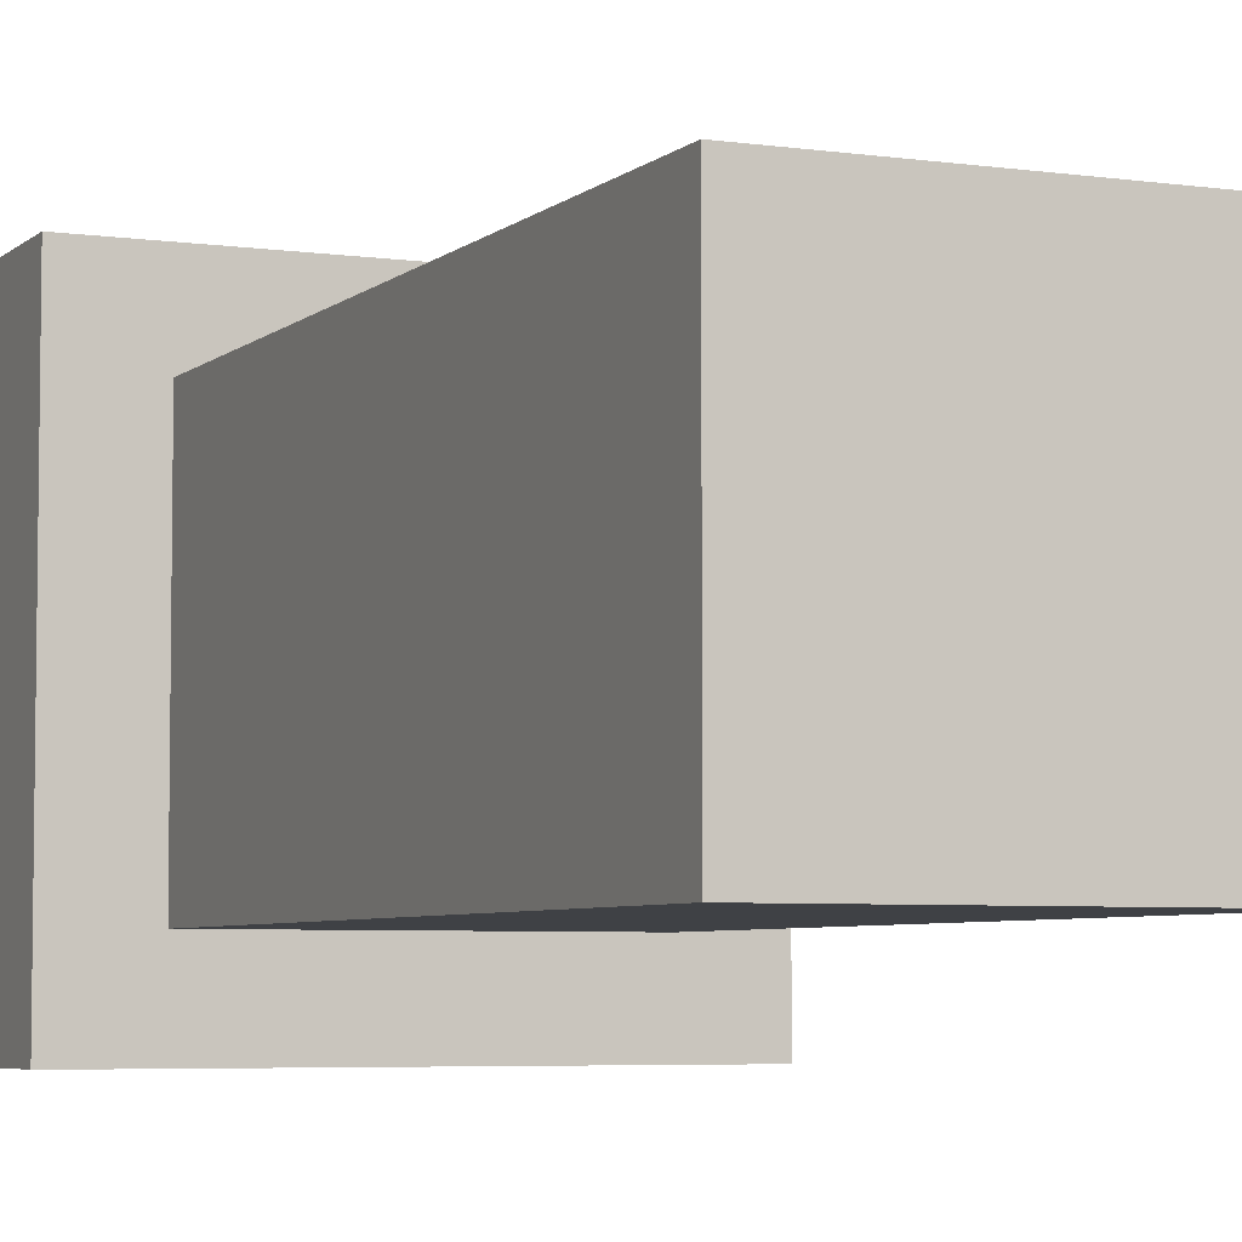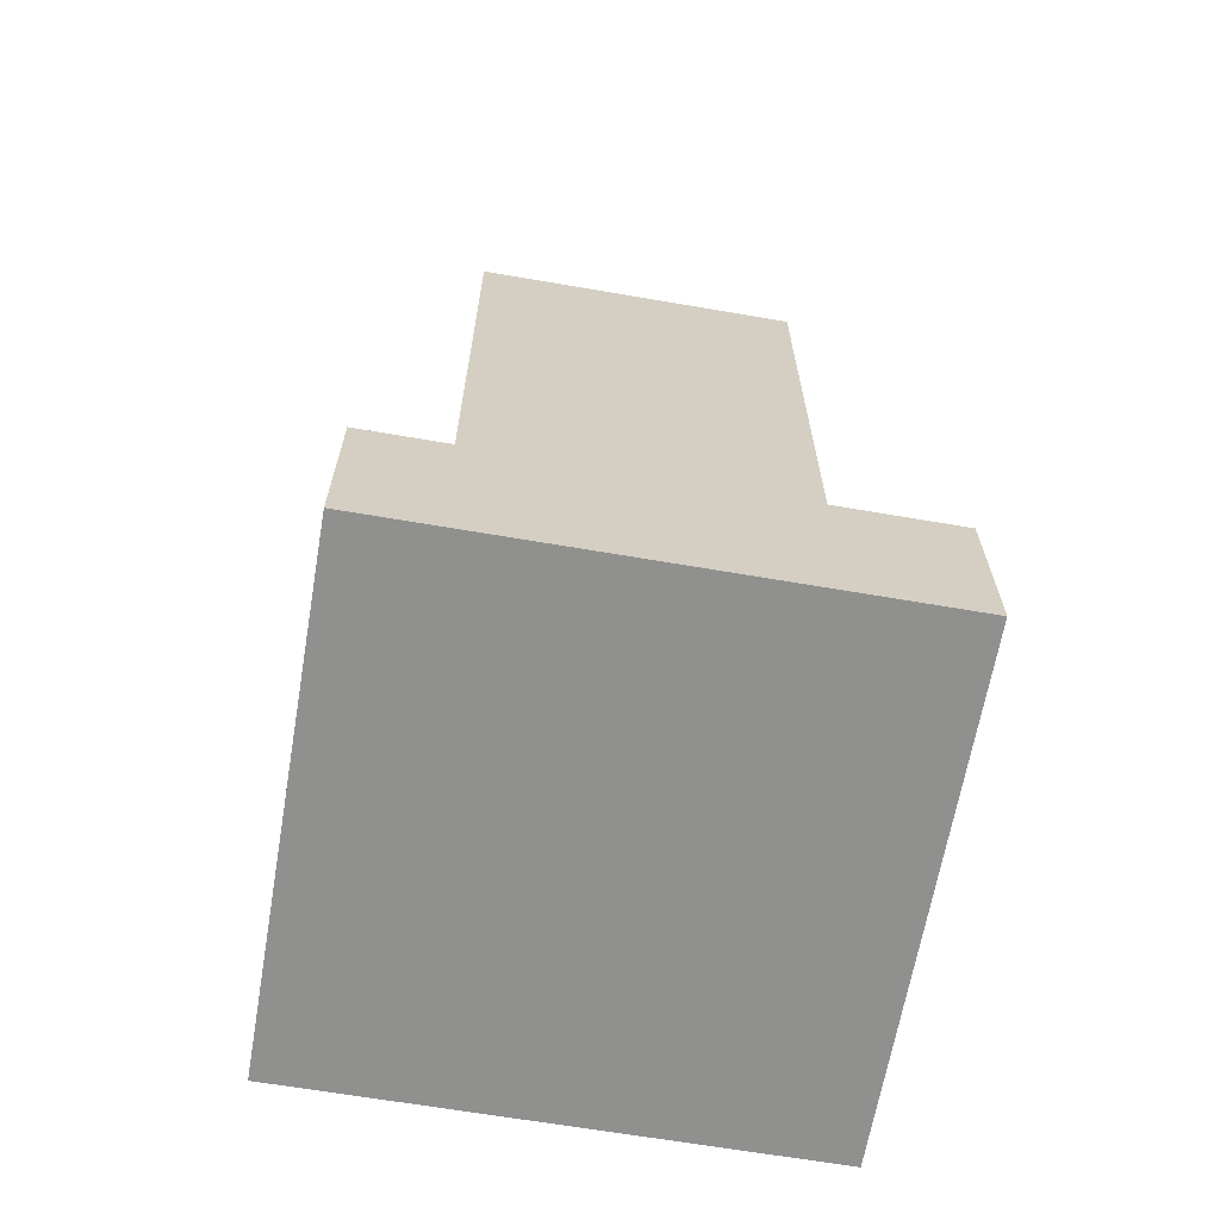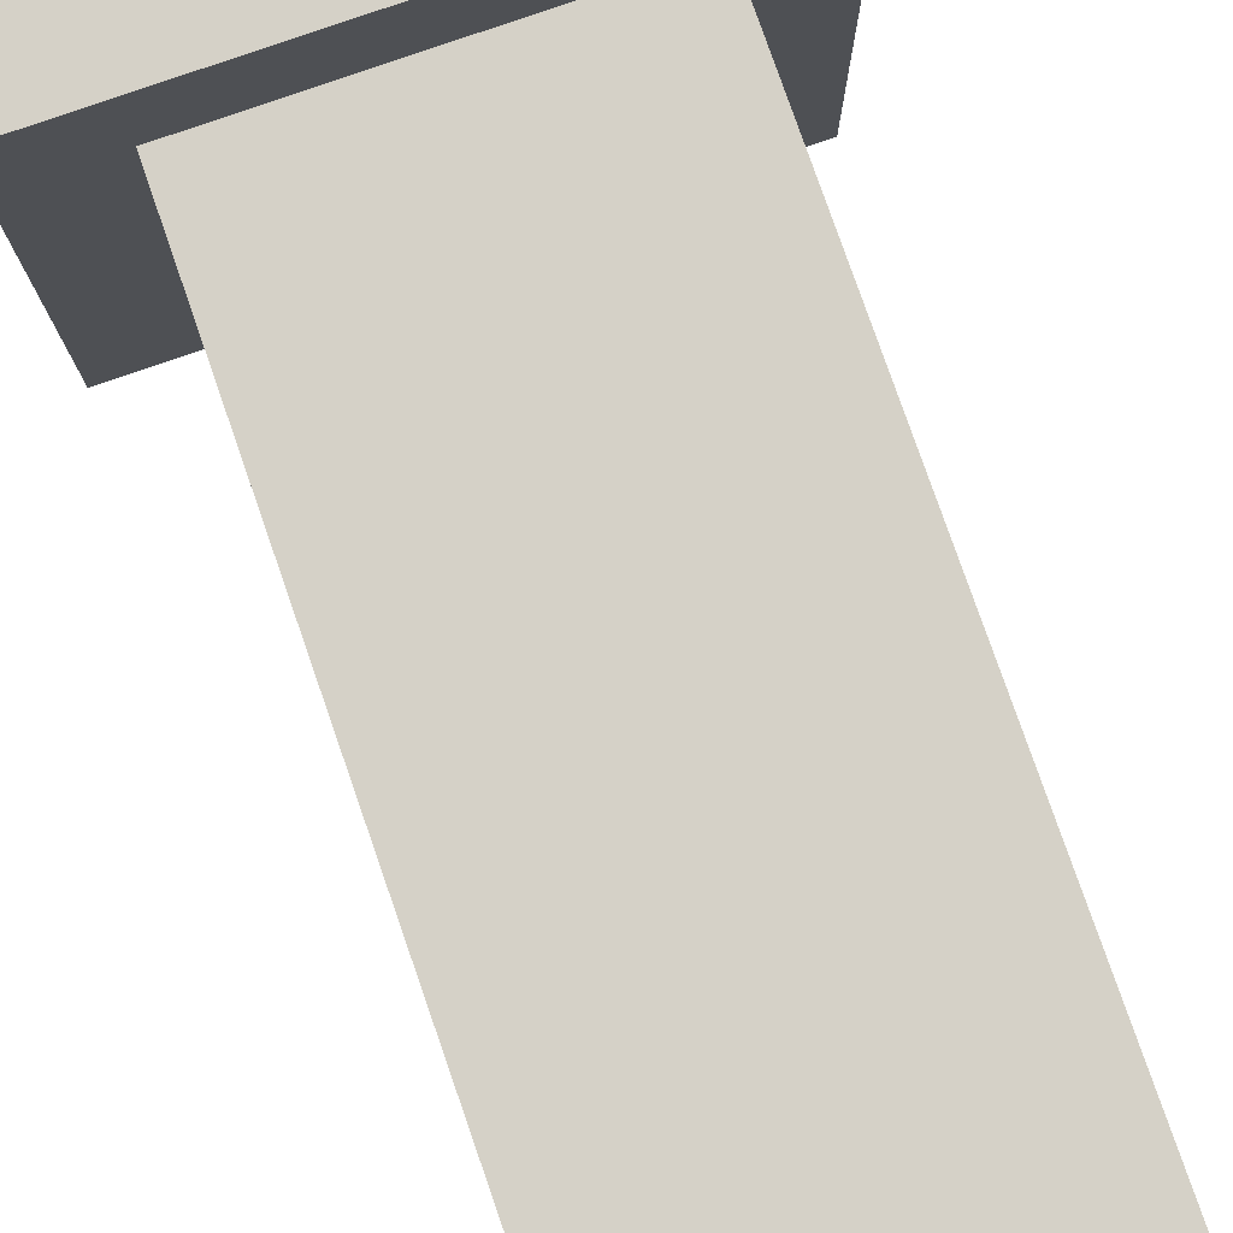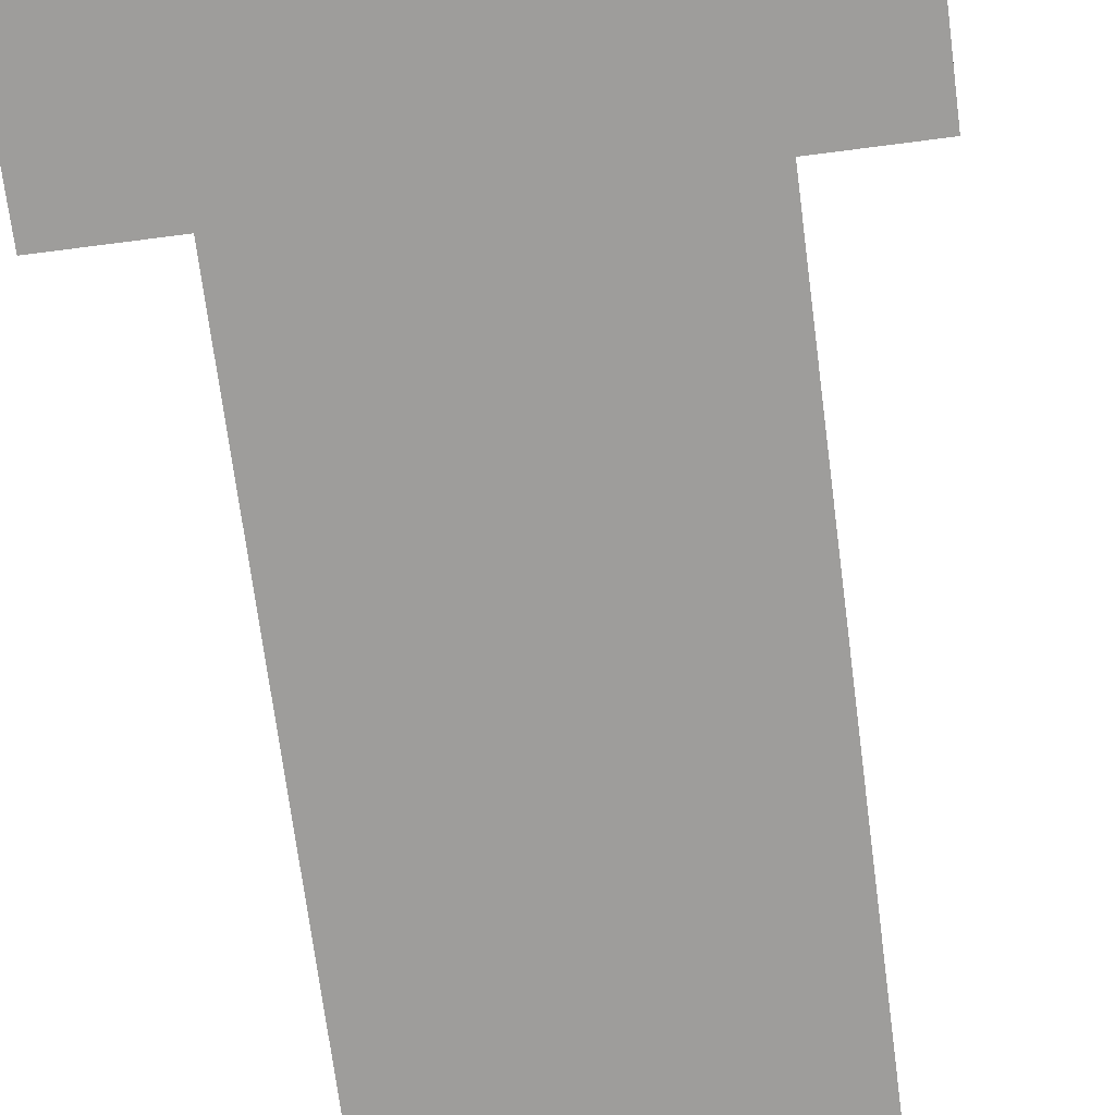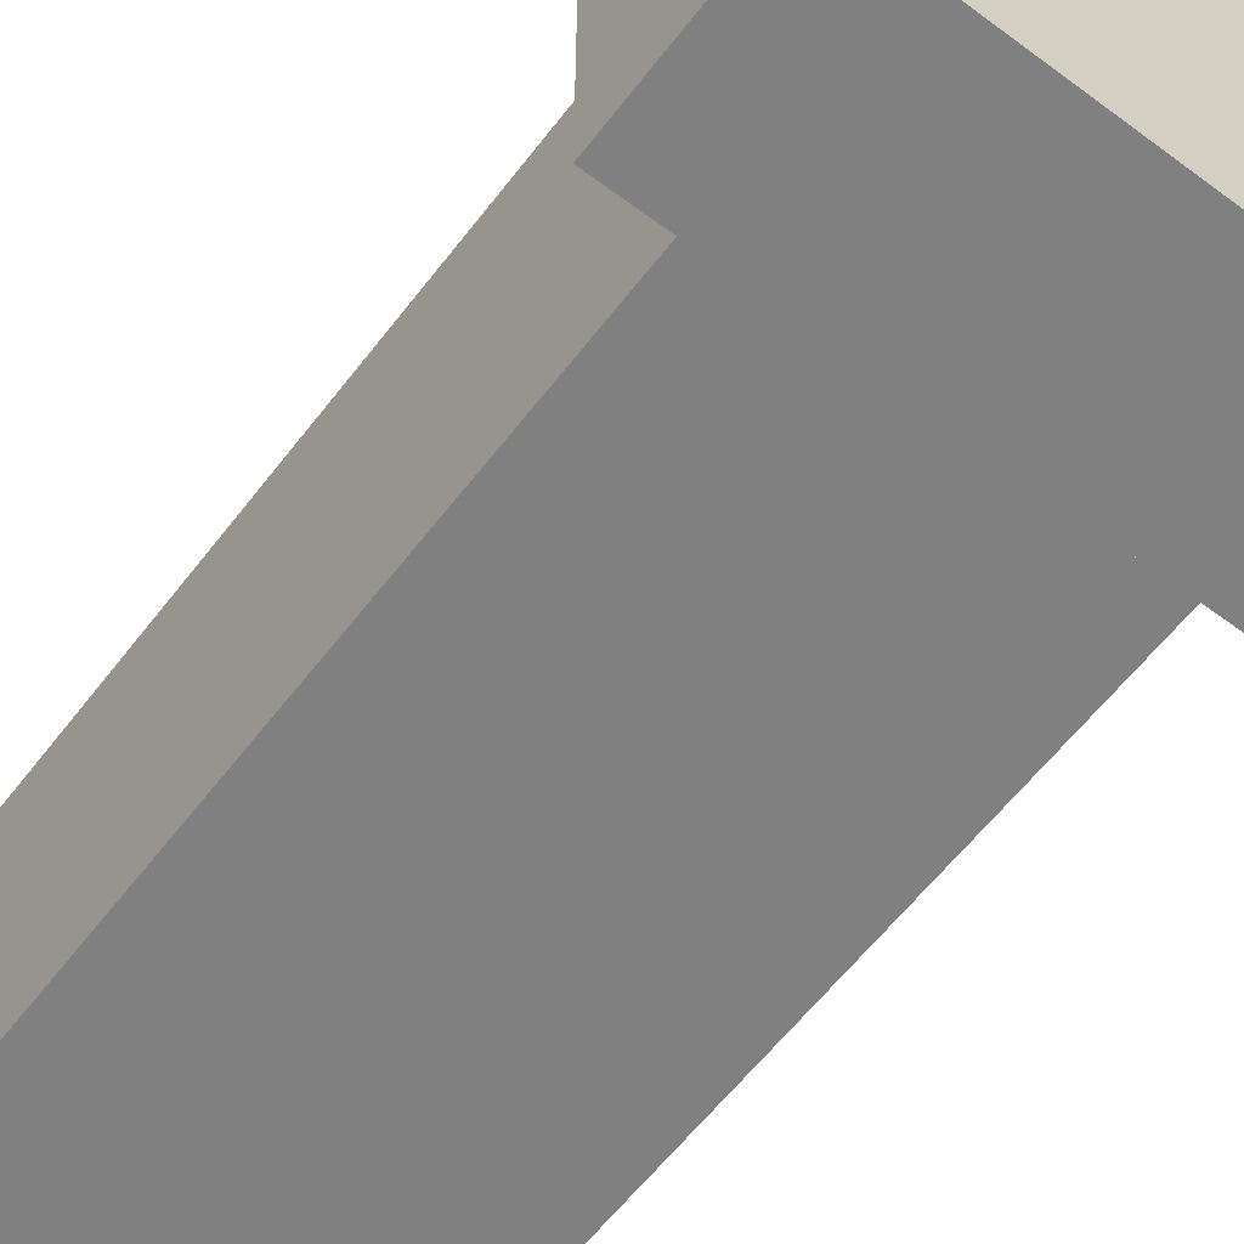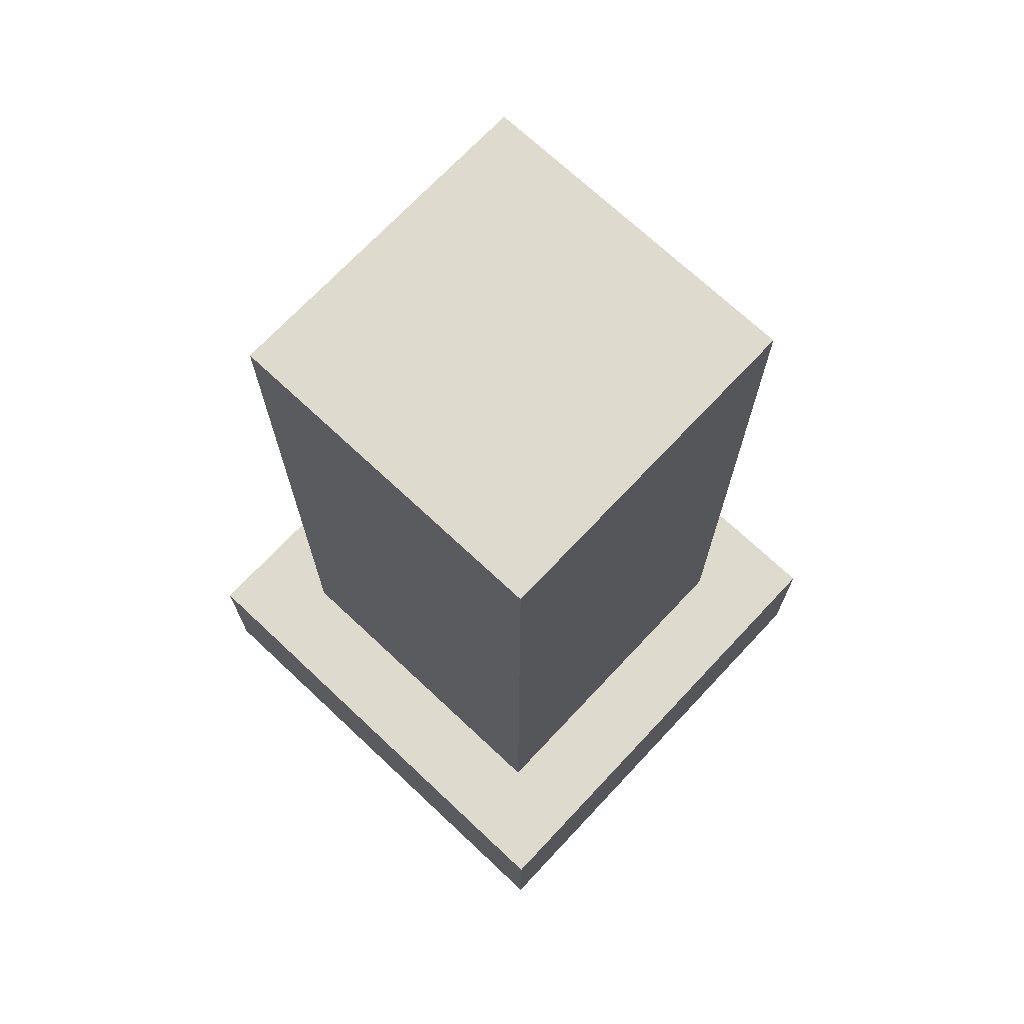
<metadata>
{"format":"obj","ext":"obj","renderer":"f3d","projection":"perspective","resolution":1024,"background":"white","views":[{"elev":-5.3,"azim":155.9,"up":"+Z"},{"elev":-65.5,"azim":170.2,"up":"+Y"},{"elev":79.3,"azim":160.8,"up":"+Z"},{"elev":-70.6,"azim":7.4,"up":"+Z"},{"elev":-60.0,"azim":-37.3,"up":"+Z"},{"elev":71.2,"azim":-46.8,"up":"+Y"}]}
</metadata>
<code>
o cube
v 0.1875 0.75 0.1875
v 0.1875 0.75 -0.1875
v 0.1875 0.625 0.1875
v 0.1875 0.625 -0.1875
v -0.1875 0.75 -0.1875
v -0.1875 0.75 0.1875
v -0.1875 0.625 -0.1875
v -0.1875 0.625 0.1875
f 4 7 5 2
f 3 4 2 1
f 8 3 1 6
f 7 8 6 5
f 6 1 2 5
f 7 4 3 8
o cube
v 0.125 0.75 0.125
v 0.125 0.75 -0.125
v -0.125 0.75 0.125
v -0.125 0.75 -0.125
v 0.125 1.312 -0.125
v 0.125 1.312 0.125
v -0.125 1.312 -0.125
v -0.125 1.312 0.125
f 12 15 13 10
f 11 12 10 9
f 16 11 9 14
f 15 16 14 13
f 14 9 10 13
f 15 12 11 16

</code>
